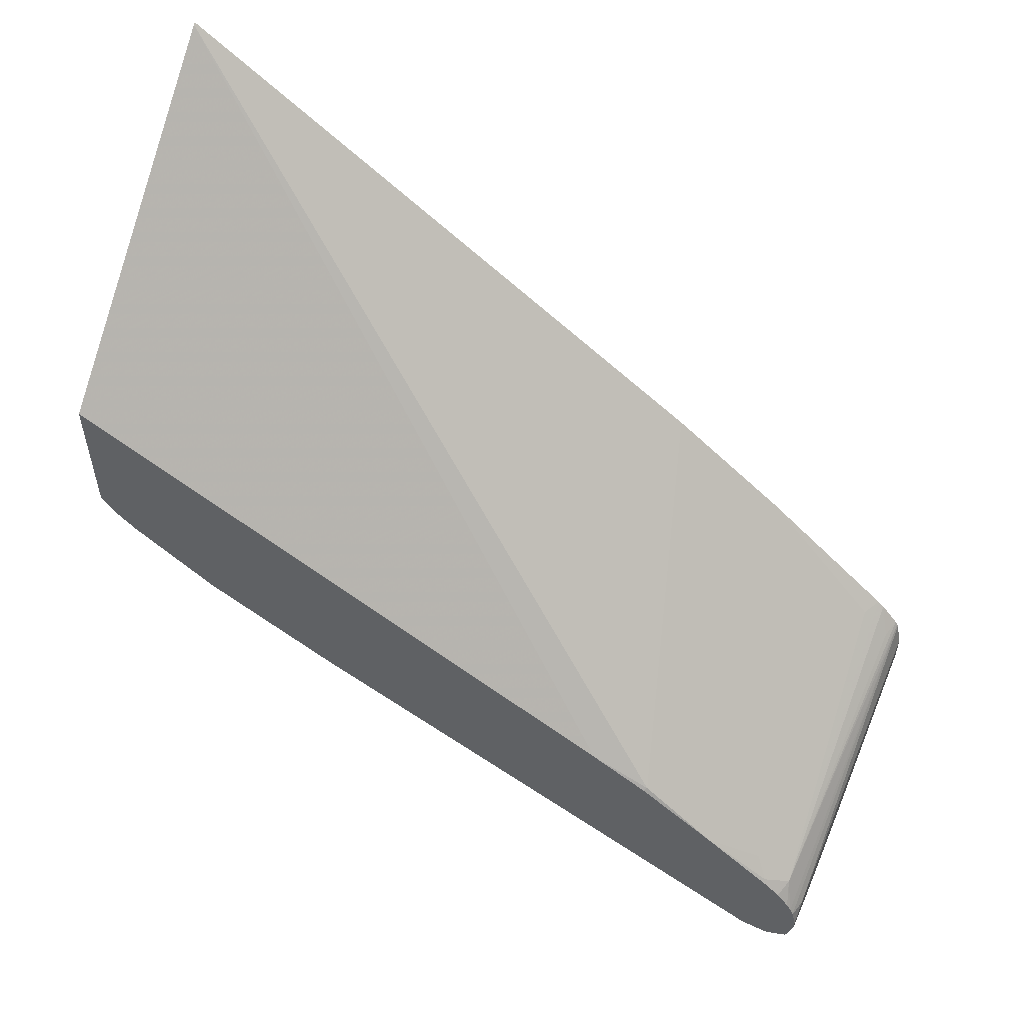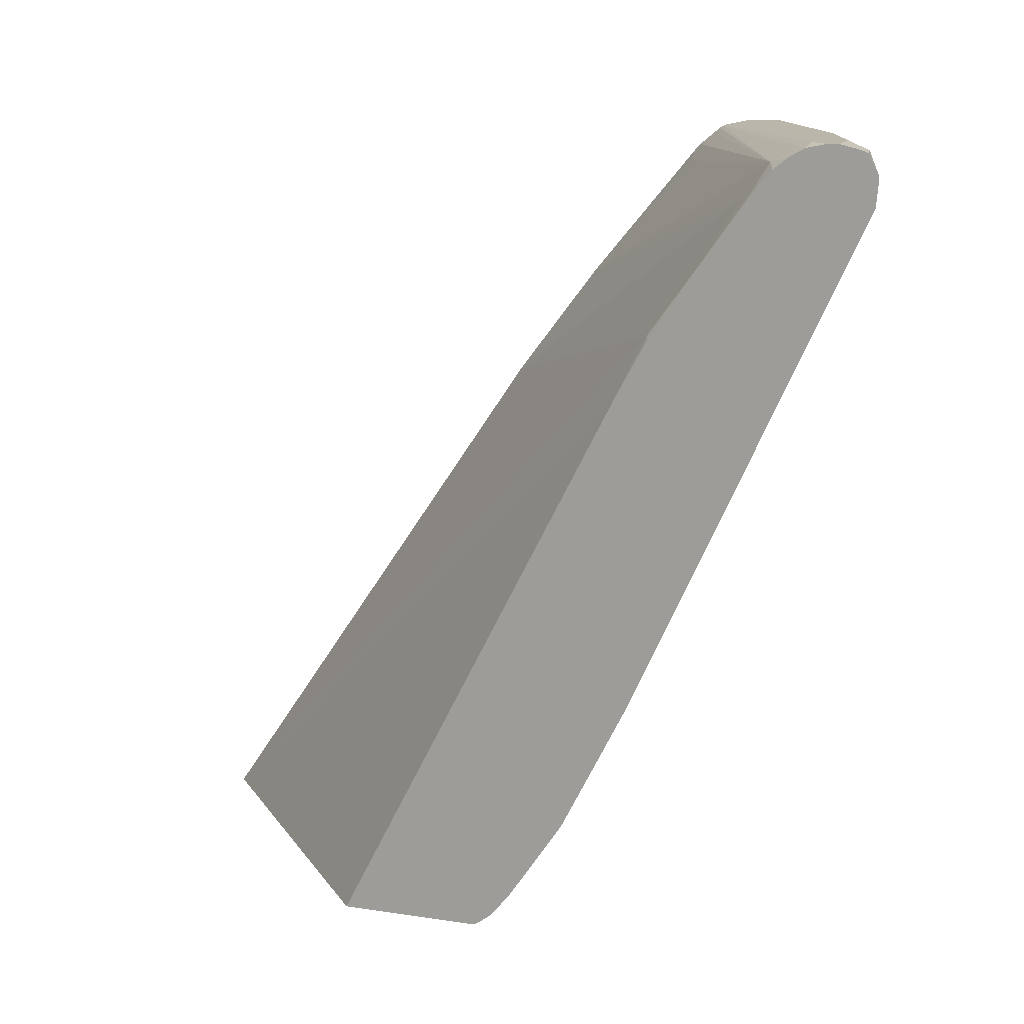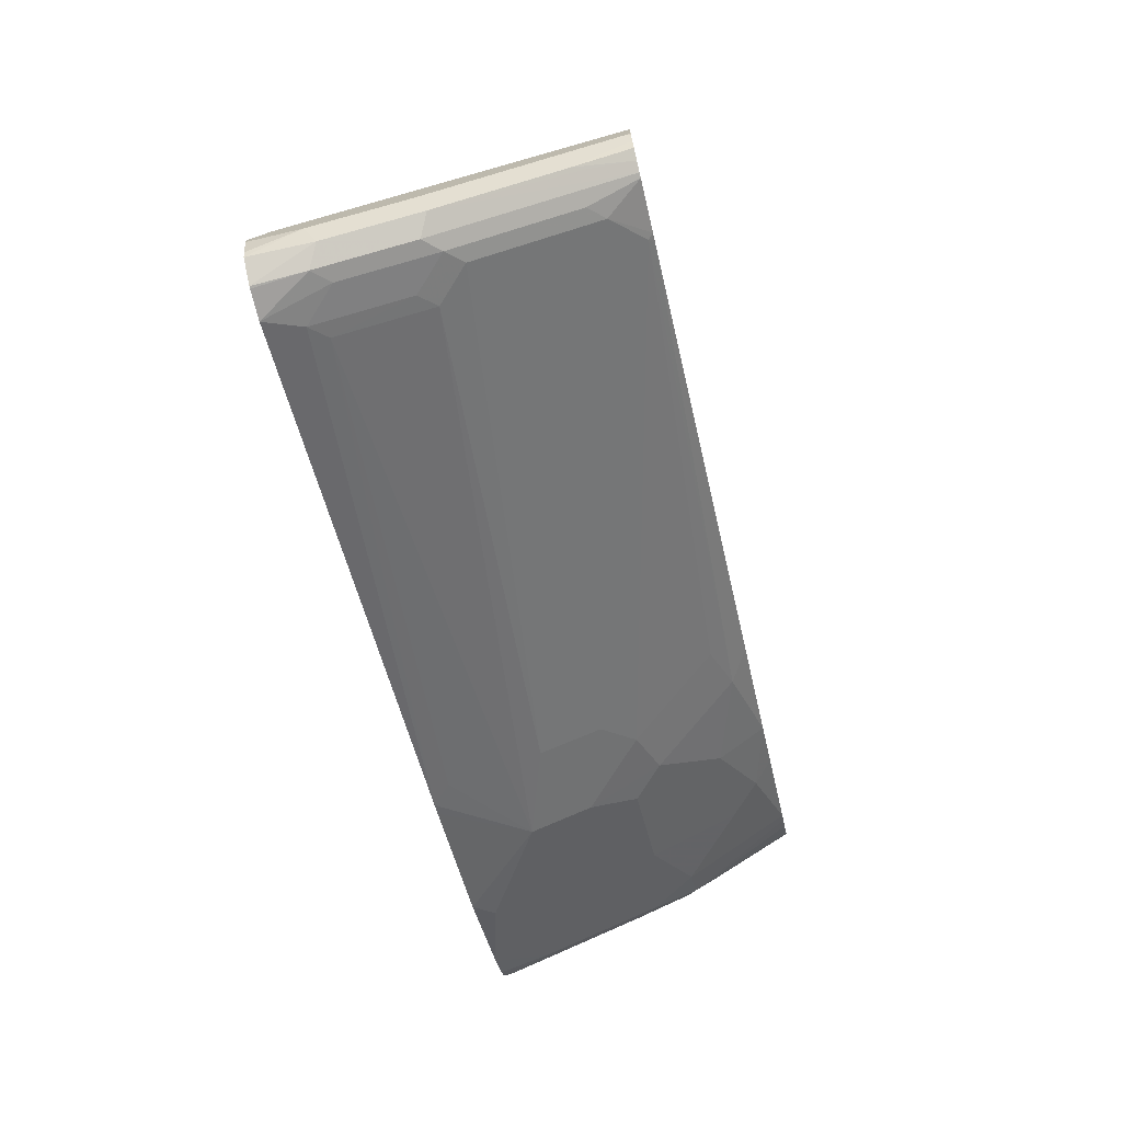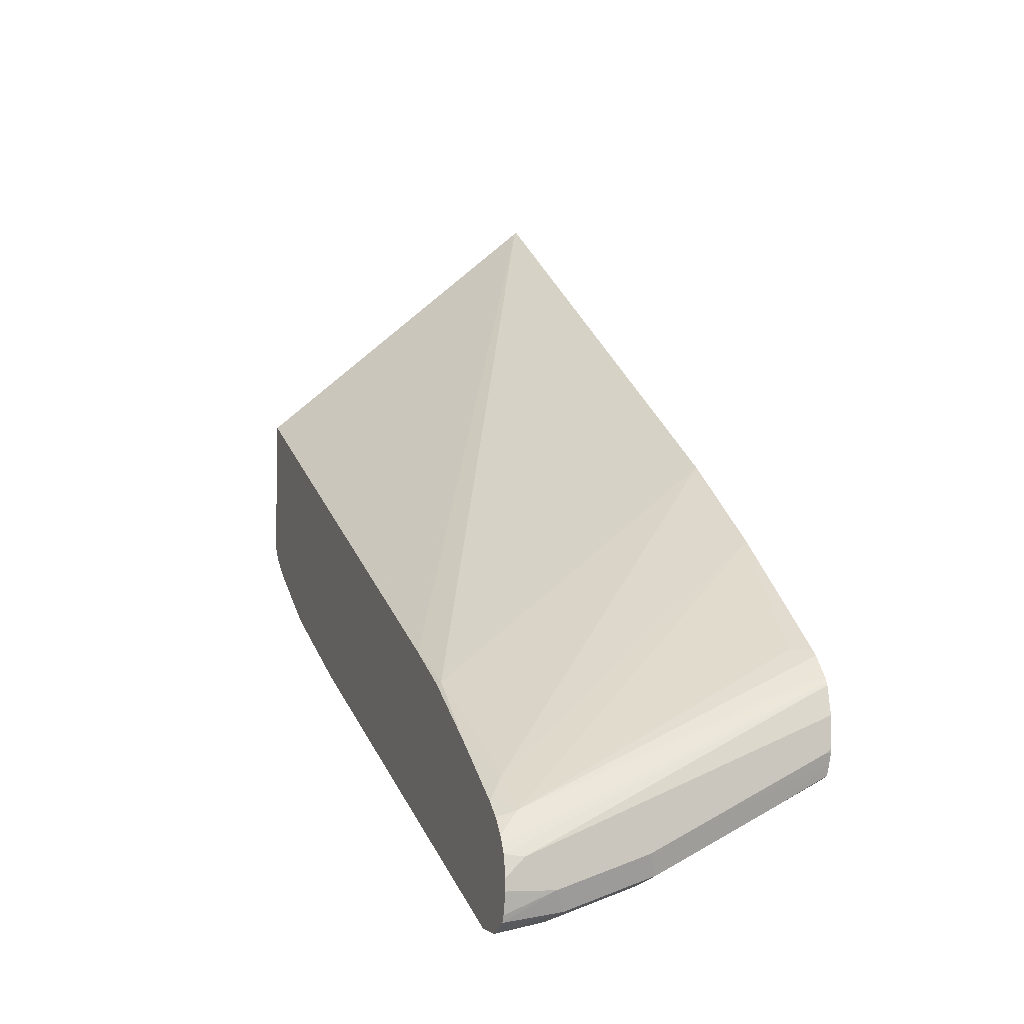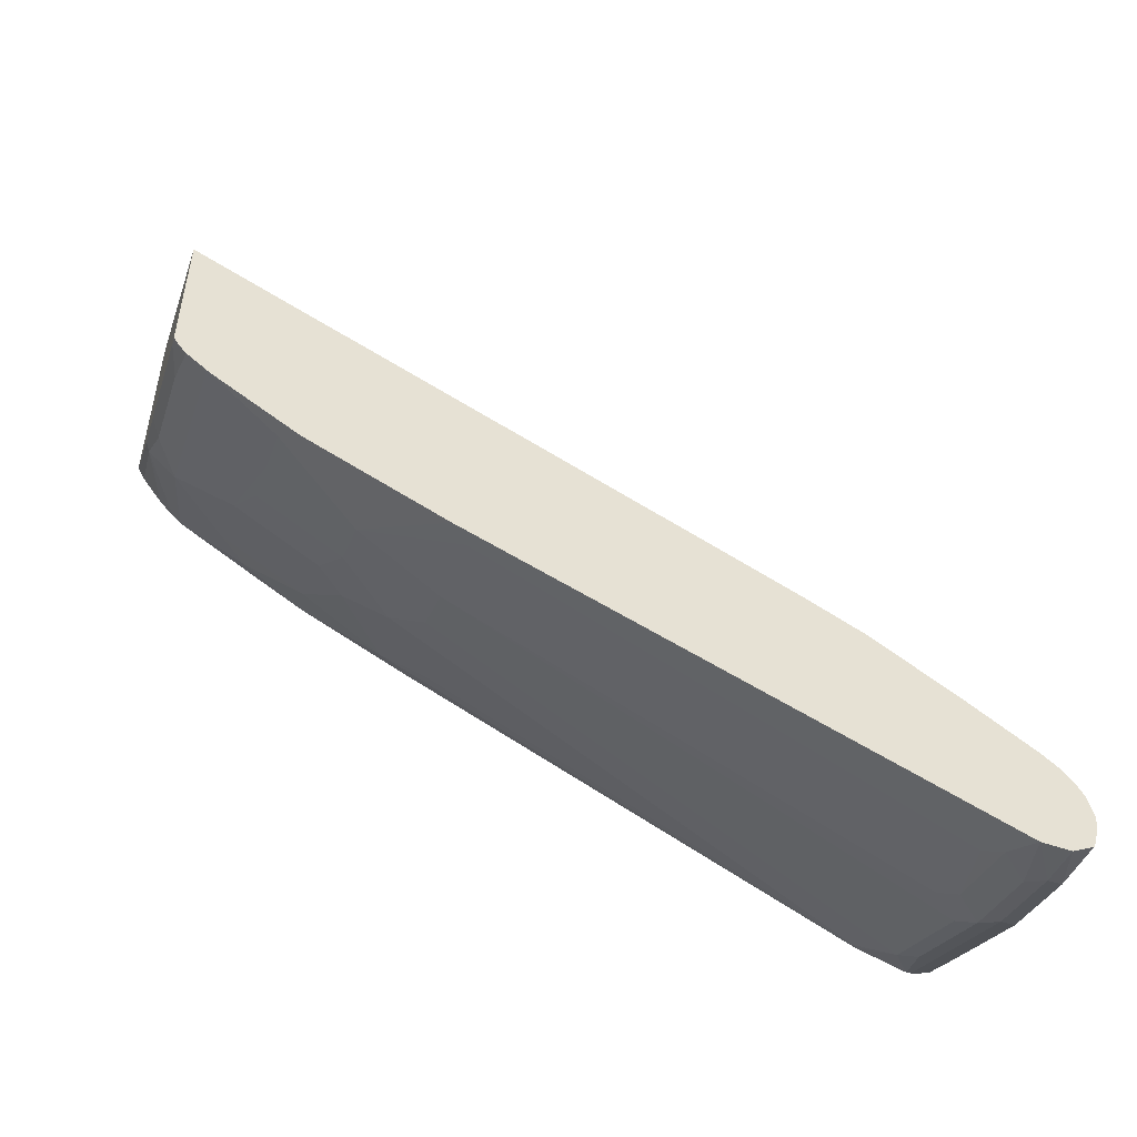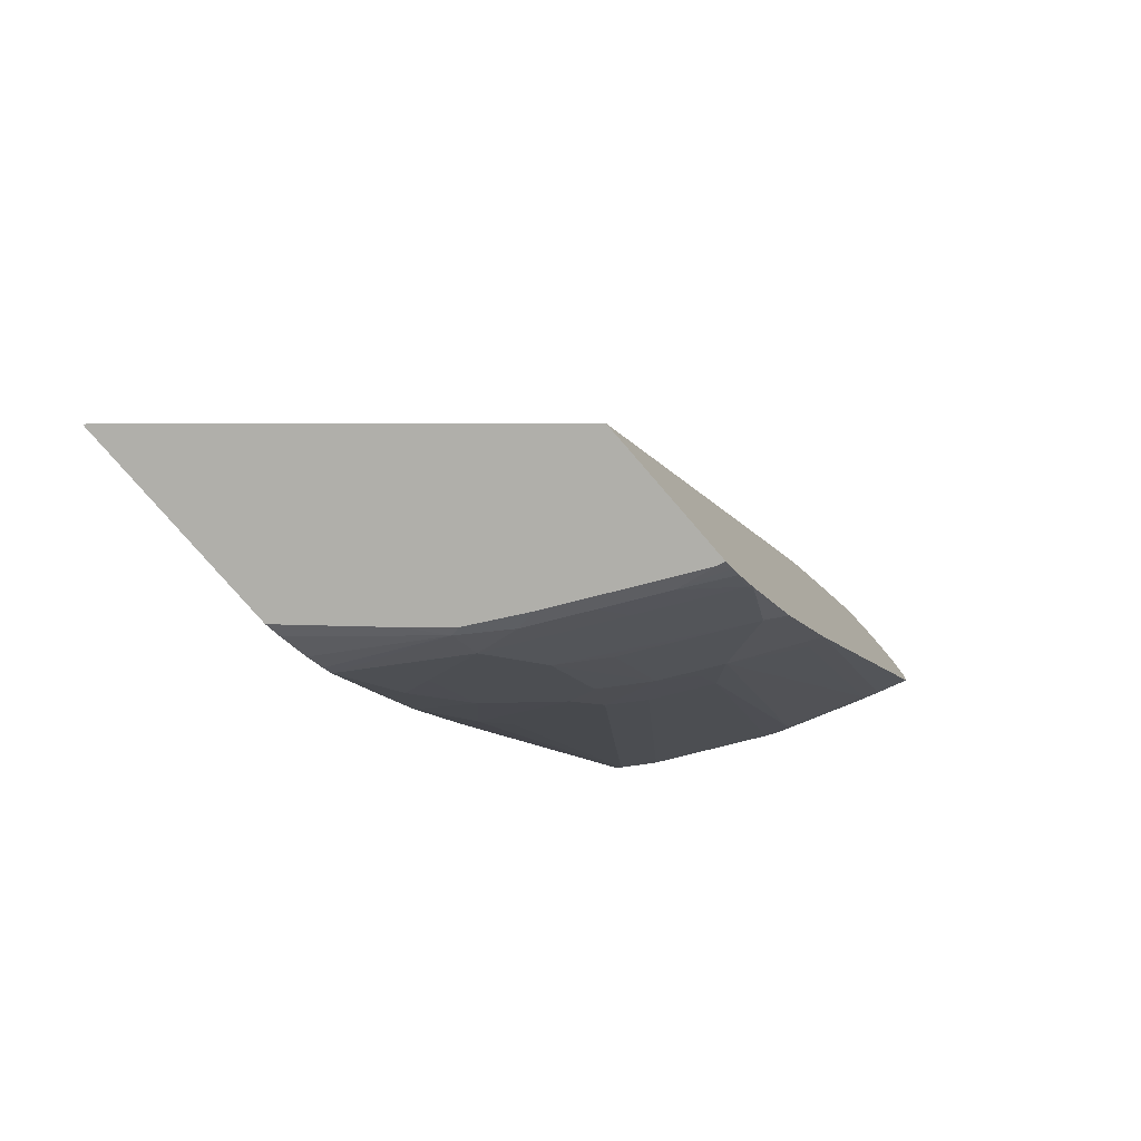
<metadata>
{"format":"obj","ext":"obj","renderer":"f3d","projection":"perspective","resolution":1024,"background":"white","views":[{"elev":54.8,"azim":113.9,"up":"+Z"},{"elev":14.1,"azim":108.2,"up":"+Y"},{"elev":-73.6,"azim":-166.8,"up":"+Z"},{"elev":-5.8,"azim":160.1,"up":"+Z"},{"elev":-50.4,"azim":72.7,"up":"+Z"},{"elev":-78.0,"azim":40.8,"up":"+Y"}]}
</metadata>
<code>
v -0.4477 -0.148 -0.3142
v -0.4477 -0.148 -0.4563
v -0.4461 -0.148 -0.315
v -0.4477 0.2158 -0.5589
v -0.3931 -0.148 -0.5058
v -0.4477 -0.1428 -0.4666
v -0.3769 -0.1449 -0.5267
v -0.2393 -0.148 -0.4933
v -0.2393 0.2393 -0.6903
v -0.2416 0.2802 -0.7102
v -0.2513 0.3672 -0.7658
v -0.4477 0.293 -0.6168
v -0.3706 -0.148 -0.5251
v -0.4477 -0.1288 -0.4864
v -0.4477 -0.1191 -0.4977
v -0.4477 -0.1128 -0.5041
v -0.3769 -0.1256 -0.546
v -0.3479 -0.1417 -0.5476
v -0.3351 -0.148 -0.5444
v -0.2393 -0.148 -0.5909
v -0.2393 0.2779 -0.7113
v -0.2393 0.331 -0.7468
v -0.2416 0.3768 -0.7779
v -0.2513 0.3929 -0.7859
v -0.4348 0.3768 -0.6909
v -0.4477 0.3834 -0.691
v -0.4477 -0.05476 -0.5427
v -0.4348 -0.06761 -0.546
v -0.4155 -0.08697 -0.546
v -0.3382 -0.1256 -0.5653
v -0.3575 -0.08697 -0.5847
v -0.3092 -0.1417 -0.5669
v -0.2899 -0.148 -0.567
v -0.2447 -0.148 -0.5895
v -0.2393 -0.1442 -0.5969
v -0.2393 0.3791 -0.7812
v -0.2393 0.389 -0.7899
v -0.2393 0.3973 -0.8
v -0.2393 0.4004 -0.8053
v -0.4445 0.401 -0.7126
v -0.4477 0.3994 -0.7087
v -0.4348 0.3961 -0.7102
v -0.4477 0.3876 -0.6947
v -0.4477 -0.02244 -0.5638
v -0.4155 -0.02895 -0.5847
v -0.3962 -0.04831 -0.5847
v -0.3189 -0.1256 -0.575
v -0.3286 -0.07726 -0.6063
v -0.2899 -0.07726 -0.6257
v -0.2513 -0.07726 -0.645
v -0.2609 -0.08697 -0.6329
v -0.2996 -0.1256 -0.5847
v -0.3769 -0.009648 -0.6232
v -0.3575 -0.02895 -0.6232
v -0.3286 -0.0193 -0.645
v -0.2416 -0.1256 -0.6136
v -0.2706 -0.1417 -0.5862
v -0.2578 -0.148 -0.5831
v -0.2393 -0.1392 -0.6031
v -0.2393 0.4029 -0.8102
v -0.4477 0.4018 -0.713
v -0.4477 0.4008 -0.7109
v -0.4477 0.04815 -0.6023
v -0.4348 0.02901 -0.6039
v -0.2393 -0.06533 -0.6551
v -0.2393 -0.08127 -0.6445
v -0.2393 -0.1234 -0.6164
v -0.2899 -0.0193 -0.6643
v -0.3672 0.01936 -0.645
v -0.3479 3.92e-06 -0.645
v -0.4252 0.05802 -0.6257
v -0.3092 3.92e-06 -0.6643
v -0.2393 0.4058 -0.8236
v -0.2513 0.4058 -0.8117
v -0.4477 0.4058 -0.7312
v -0.4477 0.3447 -0.757
v -0.4445 0.3478 -0.761
v -0.2393 -0.02673 -0.6744
v -0.3092 0.03866 -0.6836
v -0.3286 0.3478 -0.8189
v -0.2706 0.3478 -0.8383
v -0.2513 0.03866 -0.703
v -0.2393 0.02674 -0.7011
v -0.2393 0.01936 -0.6974
v -0.3479 0.03866 -0.6643
v -0.2393 0.4058 -0.831
v -0.4477 0.4058 -0.7506
v -0.4477 0.3478 -0.7586
v -0.4477 0.351 -0.7602
v -0.4252 0.3672 -0.7803
v -0.3479 0.3672 -0.8189
v -0.3382 0.3768 -0.8262
v -0.3189 0.3575 -0.8262
v -0.2609 0.3575 -0.8455
v -0.2393 0.3672 -0.8548
v -0.2393 0.4024 -0.8446
v -0.2706 0.4058 -0.831
v -0.4445 0.4058 -0.7537
v -0.4477 0.4051 -0.7537
v -0.4477 0.3834 -0.7715
v -0.4155 0.3768 -0.7875
v -0.2802 0.3768 -0.8455
v -0.3414 0.3865 -0.8246
v -0.3286 0.3865 -0.831
v -0.2706 0.3865 -0.8503
v -0.2393 0.385 -0.8563
v -0.2393 0.4006 -0.8489
v -0.3286 0.4058 -0.8117
v -0.277 0.3994 -0.8439
v -0.4477 0.4027 -0.7601
v -0.3672 0.4058 -0.7924
v -0.4477 0.3865 -0.7715
v -0.335 0.3994 -0.8246
v -0.2393 0.3865 -0.8563
v -0.4123 0.3994 -0.7859
v -0.4477 0.3996 -0.7675
v -0.4477 0.3928 -0.7699
v -0.4203 0.3961 -0.7827
f 64 77 71
f 64 76 77
f 63 76 64
f 61 74 75
f 60 74 61
f 56 67 59
f 56 59 57
f 55 70 72
f 55 72 68
f 53 71 69
f 60 73 74
f 65 68 78
f 69 77 85
f 68 79 80
f 68 80 81
f 68 81 82
f 68 82 83
f 68 83 84
f 68 84 78
f 69 85 70
f 69 71 77
f 70 85 79
f 70 79 72
f 53 64 71
f 73 86 97
f 68 72 79
f 53 55 54
f 34 58 57
f 53 69 70
f 73 97 108
f 32 47 52
f 32 52 56
f 32 56 57
f 32 57 58
f 32 58 33
f 34 57 35
f 35 57 59
f 39 60 40
f 40 60 61
f 40 61 62
f 40 62 41
f 53 70 55
f 41 43 42
f 44 64 45
f 45 64 53
f 45 53 46
f 48 55 49
f 49 55 50
f 50 65 66
f 50 66 67
f 50 67 51
f 50 55 68
f 50 68 65
f 51 67 52
f 52 67 56
f 44 63 64
f 73 108 111
f 107 114 109
f 73 98 87
f 95 105 106
f 96 107 97
f 97 107 109
f 97 109 108
f 98 110 99
f 98 111 110
f 100 112 103
f 100 103 101
f 103 112 113
f 103 113 104
f 104 113 109
f 104 109 105
f 105 114 106
f 105 109 114
f 108 110 111
f 108 109 113
f 108 113 110
f 110 113 115
f 110 115 116
f 112 117 118
f 112 118 113
f 113 118 115
f 115 118 117
f 115 117 116
f 31 55 48
f 95 102 105
f 94 102 95
f 92 105 102
f 92 104 105
f 73 87 75
f 73 75 74
f 76 88 77
f 77 88 89
f 77 89 90
f 77 90 85
f 79 85 90
f 79 90 91
f 79 91 80
f 80 91 92
f 80 92 93
f 80 93 81
f 73 111 98
f 81 93 94
f 81 83 82
f 83 94 95
f 86 96 97
f 87 98 99
f 89 100 90
f 90 100 101
f 90 101 92
f 90 92 91
f 92 102 94
f 92 94 93
f 92 101 103
f 92 103 104
f 81 94 83
f 31 54 55
f 8 78 84
f 31 46 53
f 1 44 27
f 1 27 16
f 1 16 15
f 1 15 14
f 1 14 6
f 1 6 2
f 2 6 7
f 2 7 5
f 3 8 9
f 3 9 10
f 3 10 4
f 4 10 11
f 4 11 12
f 5 7 13
f 6 14 7
f 7 14 15
f 7 15 16
f 7 16 17
f 7 17 18
f 7 18 19
f 7 19 13
f 8 20 35
f 8 35 59
f 8 59 67
f 8 67 66
f 1 63 44
f 8 66 65
f 1 76 63
f 1 89 88
f 31 53 54
f 1 2 5
f 1 5 13
f 1 13 19
f 1 19 33
f 1 33 58
f 1 58 34
f 1 34 20
f 1 20 8
f 1 8 3
f 1 3 4
f 1 4 12
f 1 12 26
f 1 26 43
f 1 43 41
f 1 41 62
f 1 61 75
f 1 75 87
f 1 87 99
f 1 99 110
f 1 110 116
f 1 116 117
f 1 117 112
f 1 112 100
f 1 100 89
f 1 88 76
f 8 65 78
f 1 62 61
f 28 45 29
f 18 47 32
f 18 32 33
f 18 33 19
f 20 34 35
f 22 36 23
f 23 36 24
f 24 37 38
f 24 39 40
f 24 40 41
f 24 41 42
f 24 42 43
f 24 43 26
f 24 26 25
f 24 36 37
f 27 44 28
f 28 44 45
f 29 45 46
f 29 46 31
f 30 31 47
f 31 48 49
f 31 49 50
f 31 50 51
f 31 51 52
f 31 52 47
f 8 84 83
f 18 30 47
f 17 31 30
f 24 38 39
f 17 30 18
f 8 83 95
f 8 95 106
f 8 106 114
f 8 114 107
f 8 107 96
f 8 96 86
f 17 29 31
f 8 73 60
f 8 60 39
f 8 39 38
f 8 38 37
f 8 37 36
f 8 36 22
f 8 22 21
f 8 86 73
f 9 21 10
f 16 29 17
f 8 21 9
f 16 27 28
f 12 25 26
f 12 24 25
f 11 24 12
f 16 28 29
f 11 22 23
f 10 22 11
f 10 21 22
f 11 23 24

</code>
